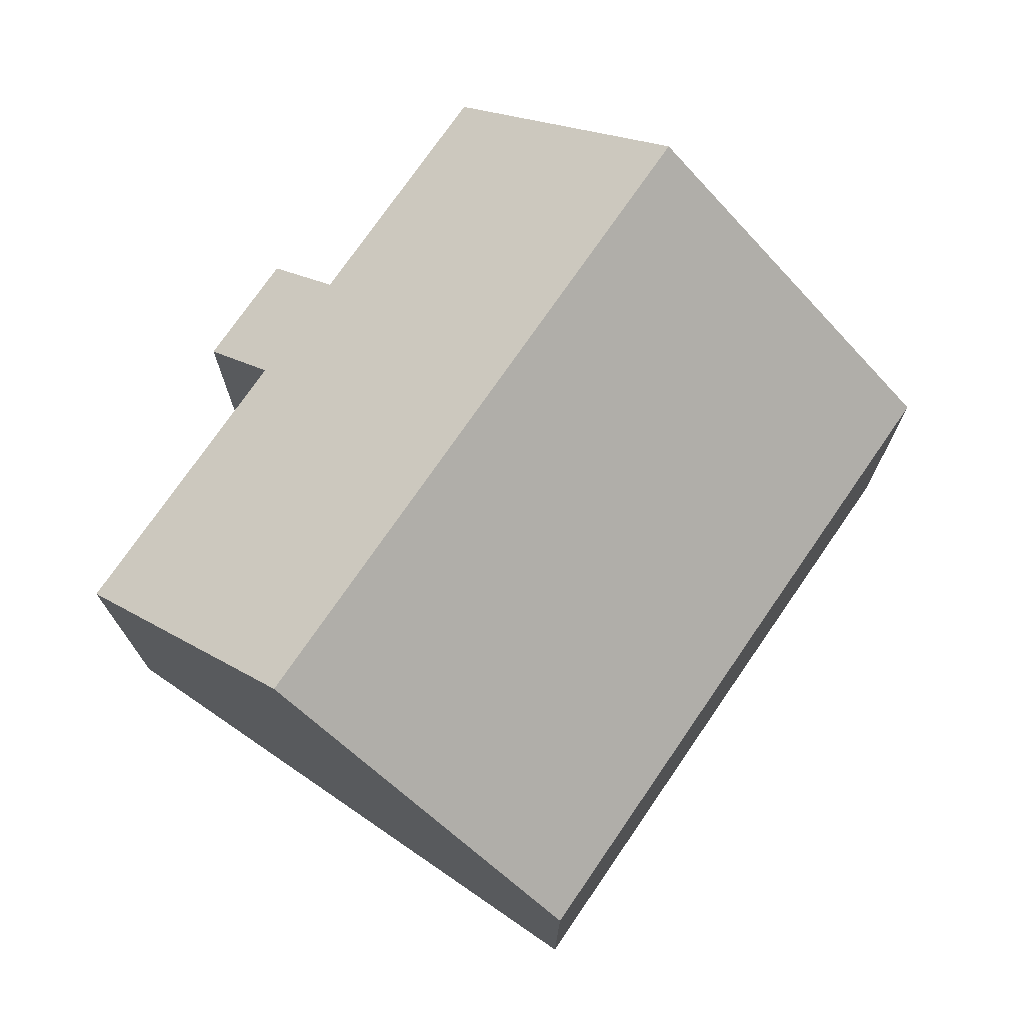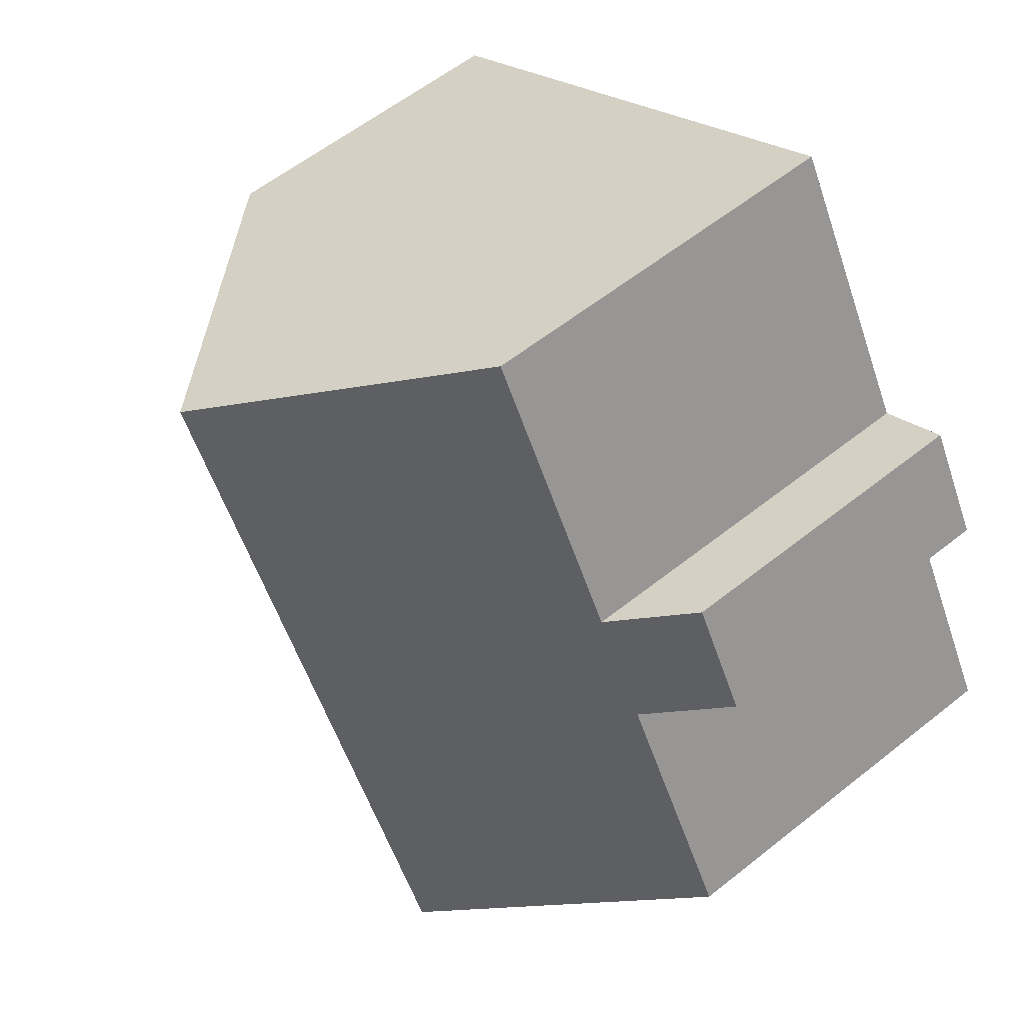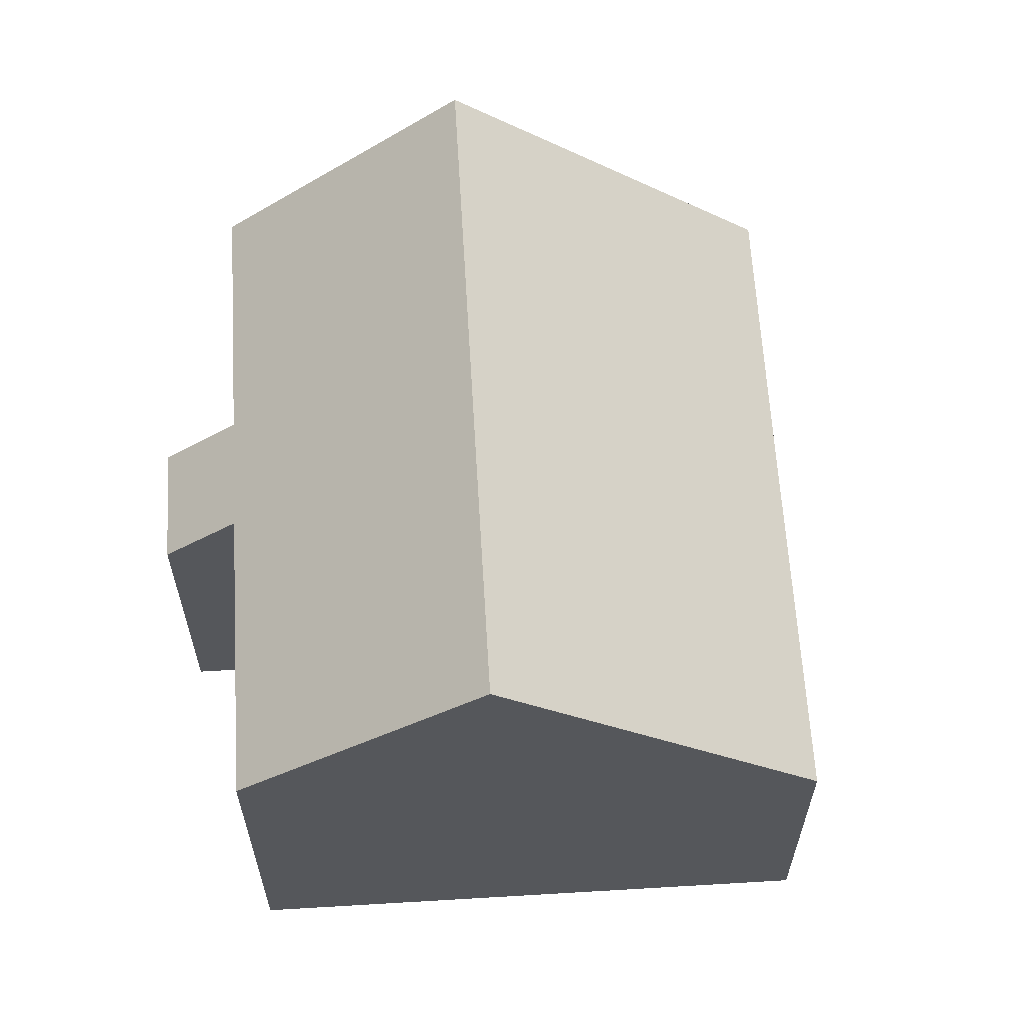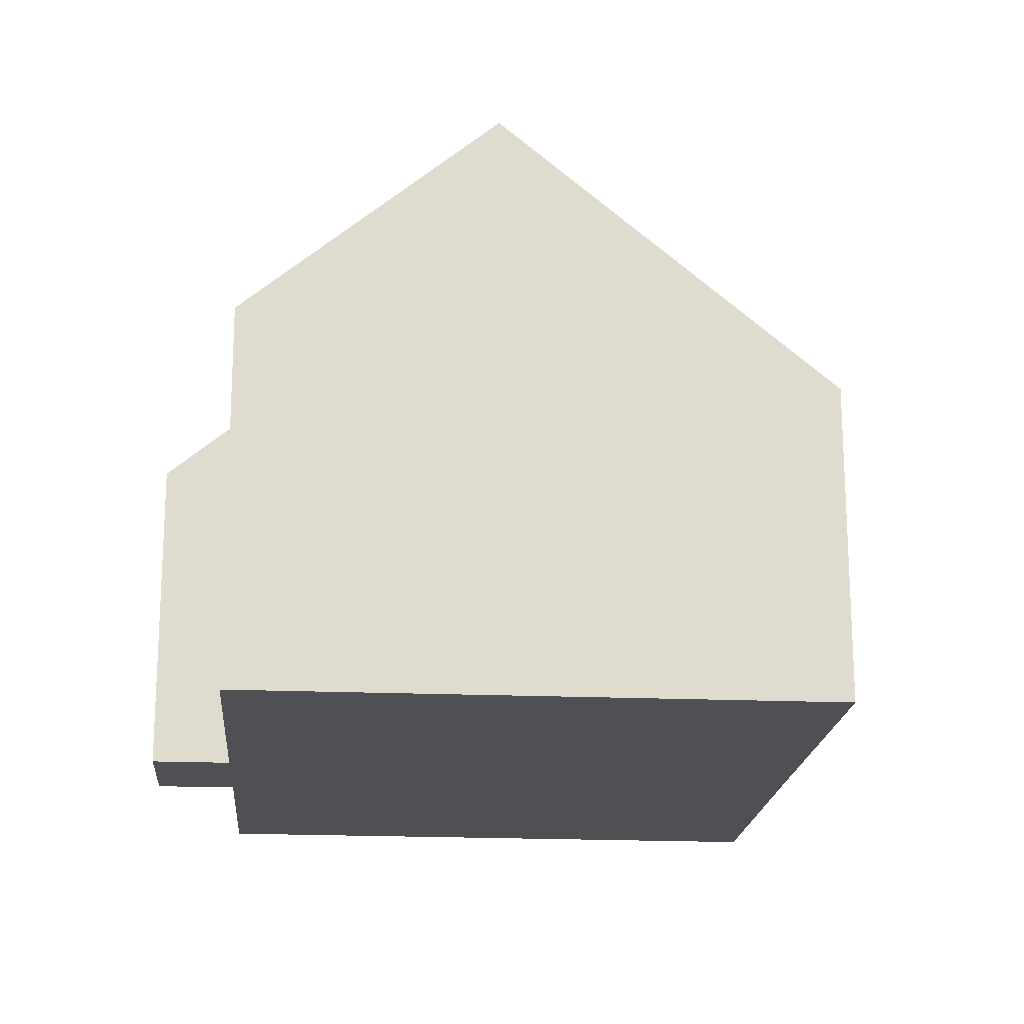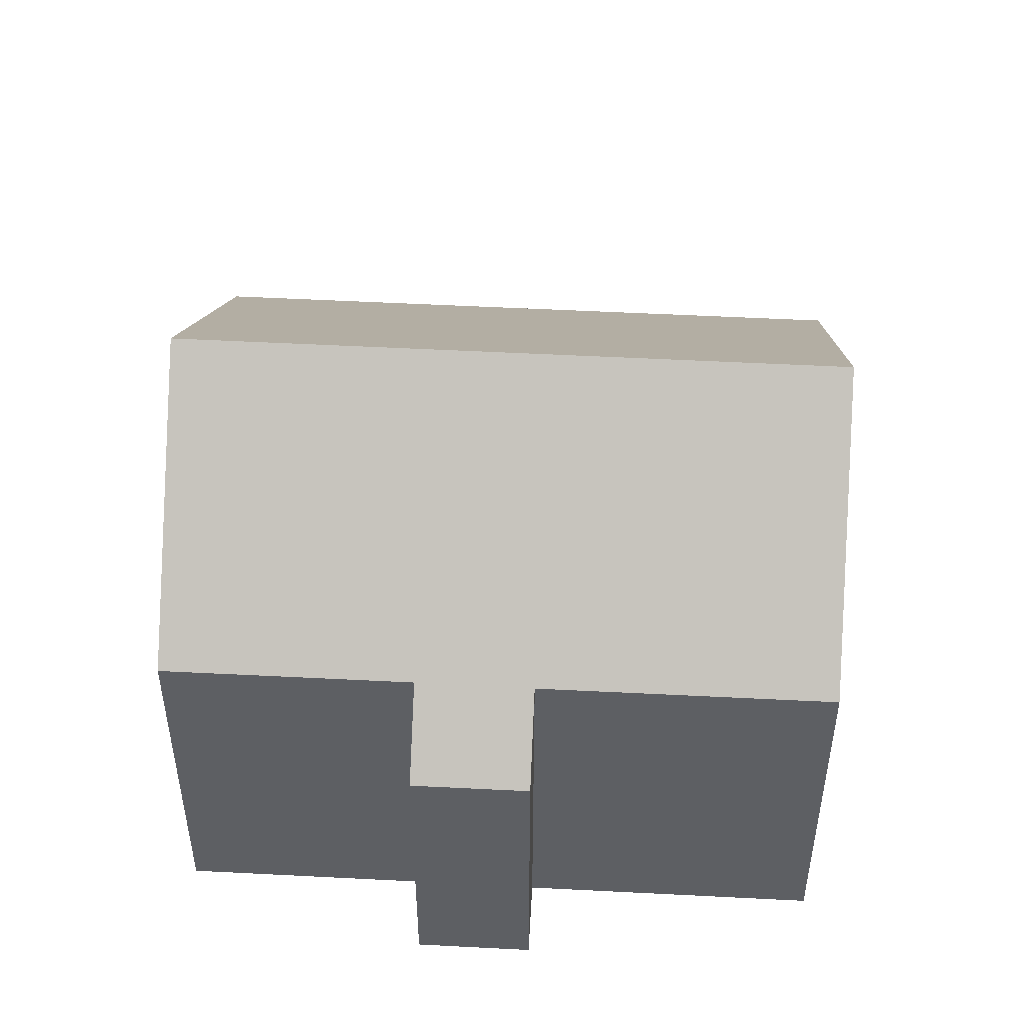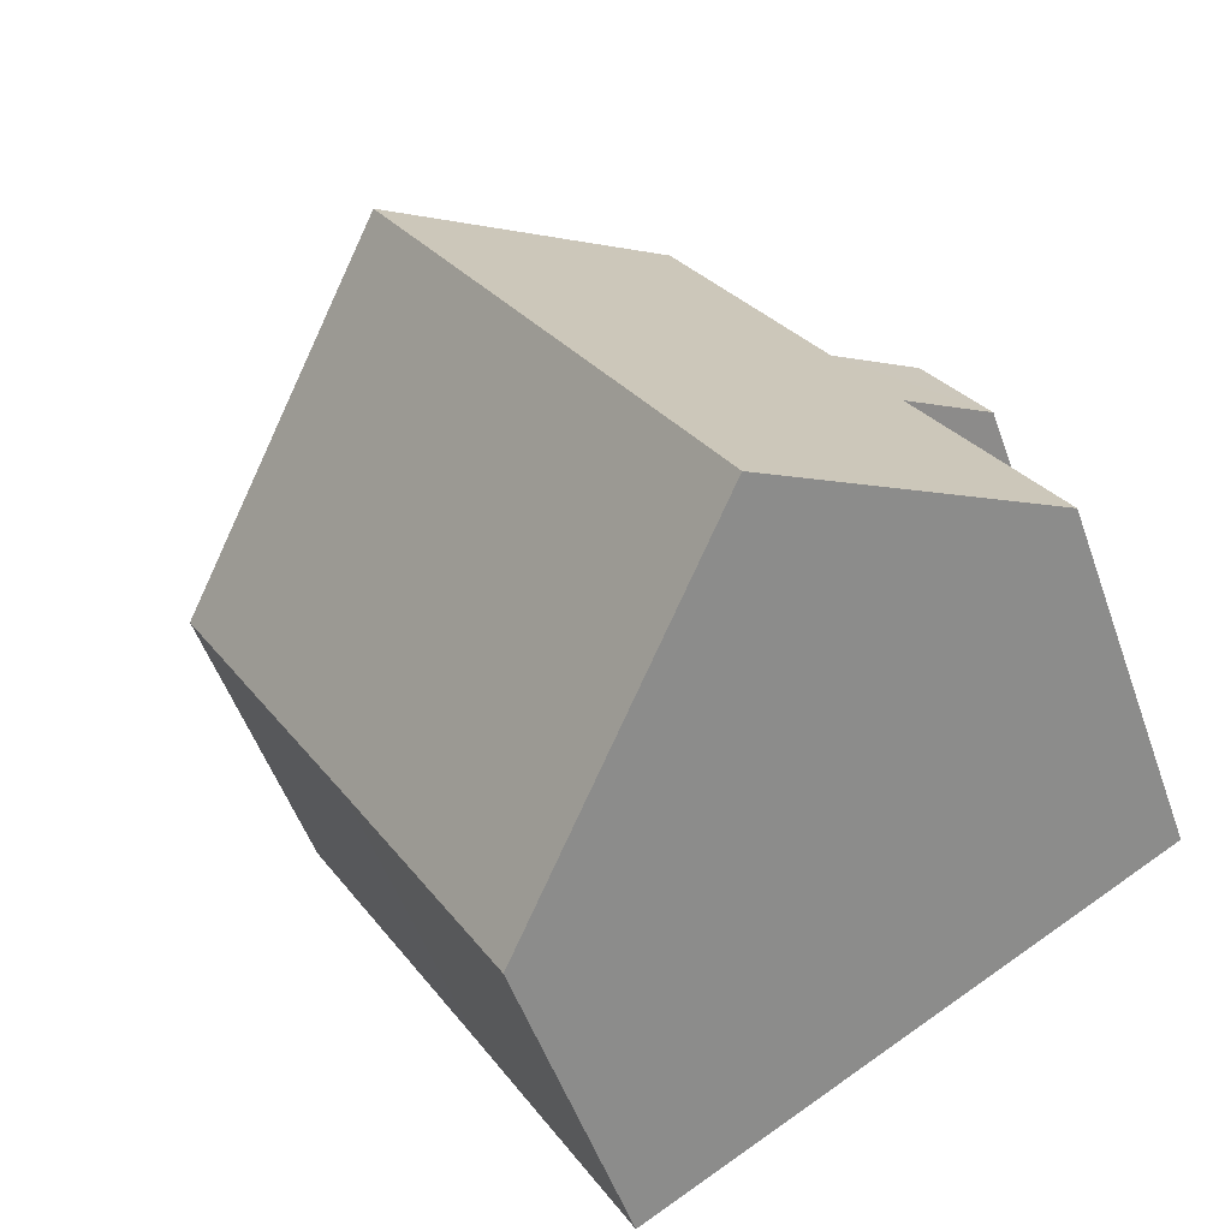
<metadata>
{"format":"obj","ext":"obj","renderer":"f3d","projection":"perspective","resolution":1024,"background":"white","views":[{"elev":74.3,"azim":64.4,"up":"+Y"},{"elev":58.3,"azim":-129.5,"up":"+Z"},{"elev":62.6,"azim":26.5,"up":"+Y"},{"elev":-18.8,"azim":25.3,"up":"+Y"},{"elev":50.2,"azim":-56.8,"up":"+Y"},{"elev":-52.5,"azim":-160.7,"up":"+Z"}]}
</metadata>
<code>
v  3.652 9.756 -2.138
v  10.98 5.206 -0.459
v  8.425 5.197 -4.933
v  9.242 9.756 7.593
v  14.03 5.197 4.831
v  1.975 5.2 6.04
v  3.1 6.27 5.391
v  0.986 5.197 4.324
v  0 6.268 3.838e-16
v  2.117 6.273 3.672
v  5.585 6.277 9.701
v  8.425 3.021e-16 -4.933
v  3.652 1.309e-16 -2.138
v  0 0 0
v  2.117 -2.248e-16 3.672
v  0.986 -2.648e-16 4.324
v  1.975 -3.698e-16 6.04
v  5.585 -5.94e-16 9.701
v  3.1 -3.301e-16 5.391
v  9.242 -4.649e-16 7.593
v  14.03 -2.958e-16 4.831
v  10.98 2.811e-17 -0.459
g defaultobject
f 1 2 3
f 2 1 4
f 2 4 5
f 6 7 8
f 9 4 1
f 4 9 10
f 4 10 8
f 4 8 7
f 4 7 11
f 12 1 3
f 1 12 9
f 9 12 13
f 9 13 14
f 15 8 10
f 8 15 16
f 9 15 10
f 15 9 14
f 8 17 6
f 17 8 16
f 7 18 11
f 18 7 19
f 6 19 7
f 19 6 17
f 11 5 4
f 5 11 18
f 5 18 20
f 5 20 21
f 2 12 3
f 12 2 22
f 22 2 5
f 22 5 21
f 16 19 17
f 19 16 22
f 22 16 15
f 22 15 12
f 12 15 13
f 13 15 14
f 19 20 18
f 20 19 21
f 21 19 22

</code>
